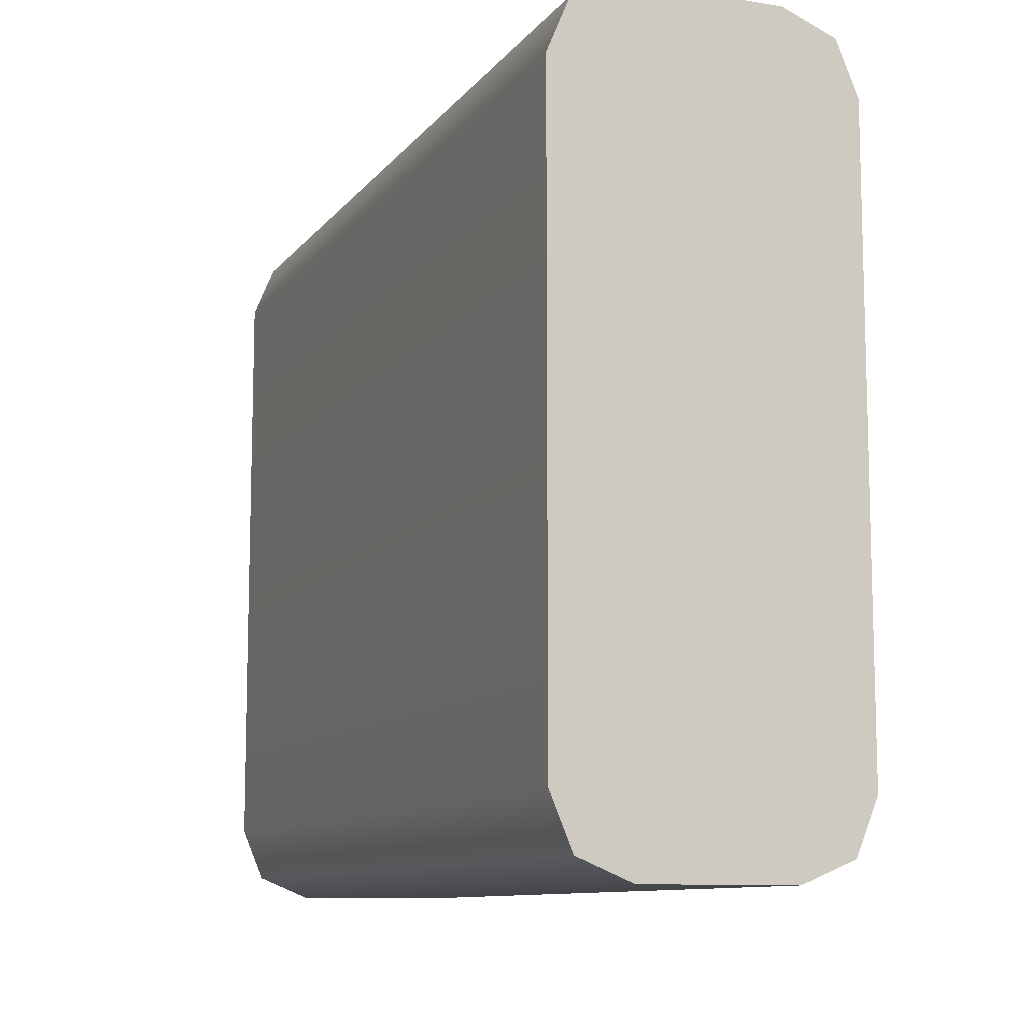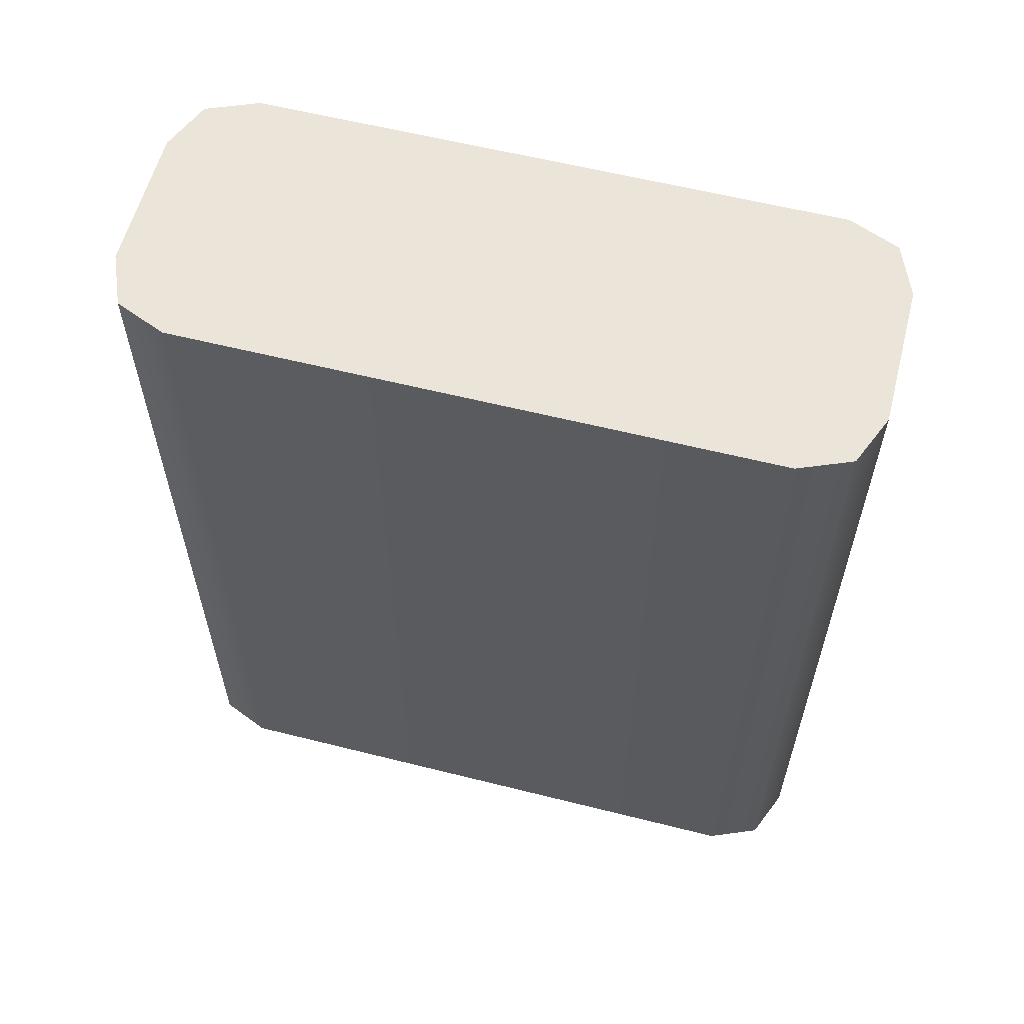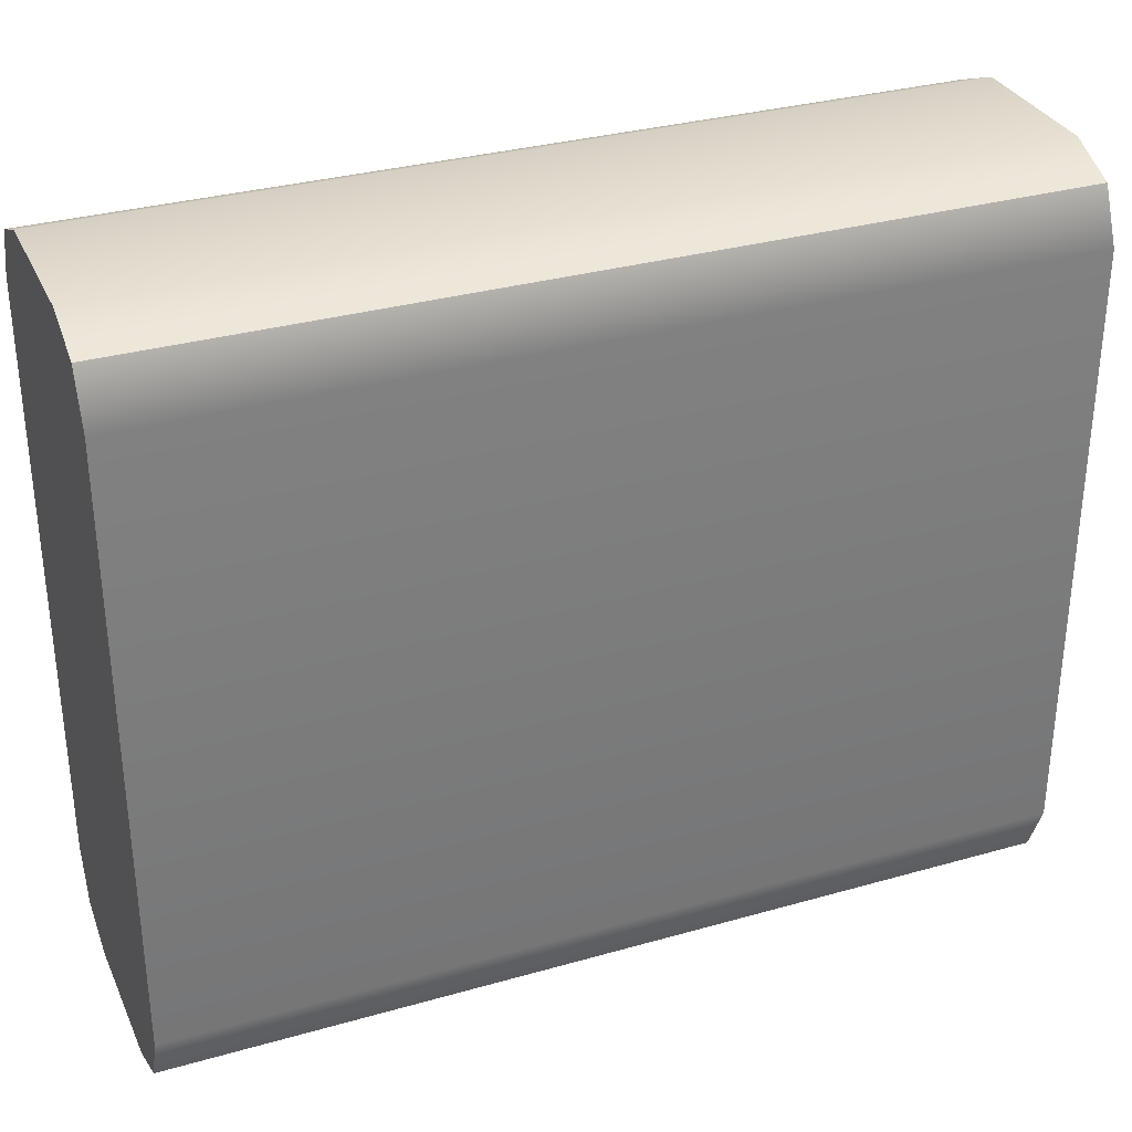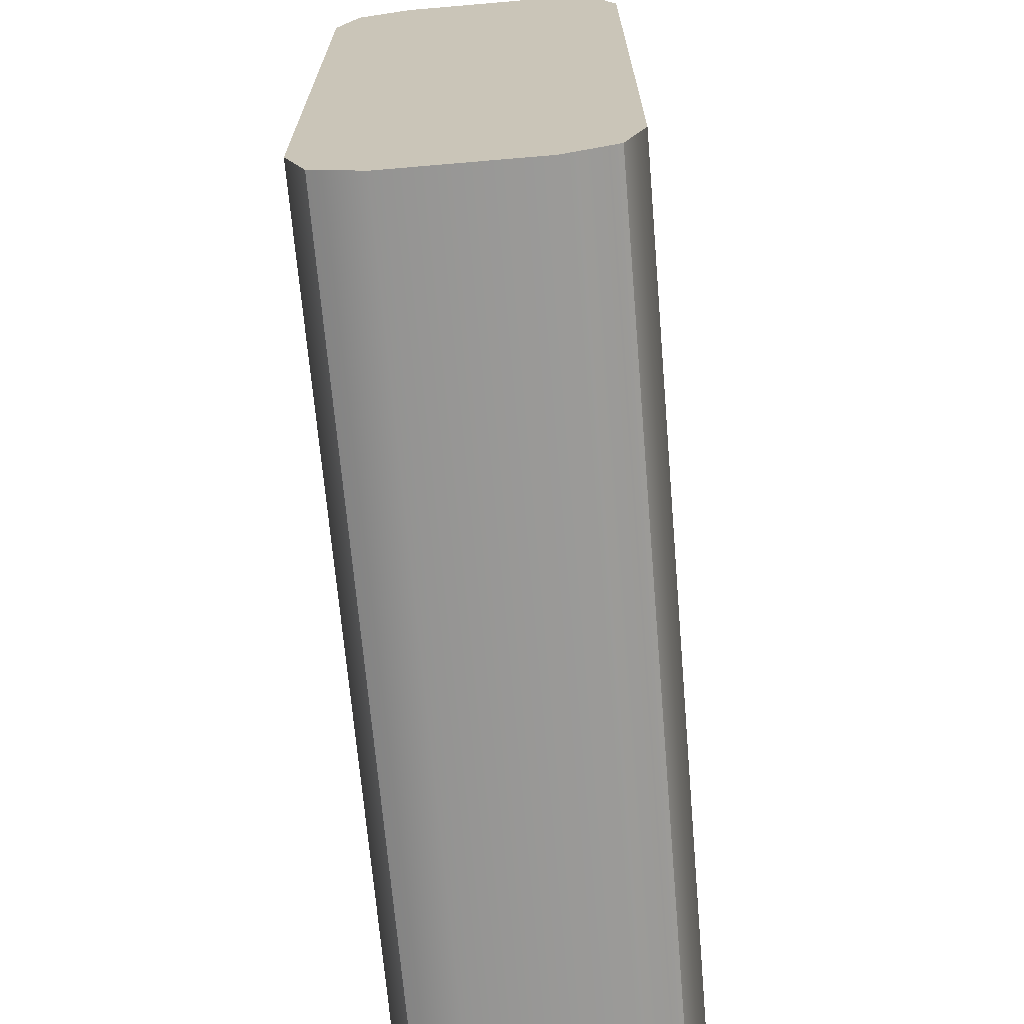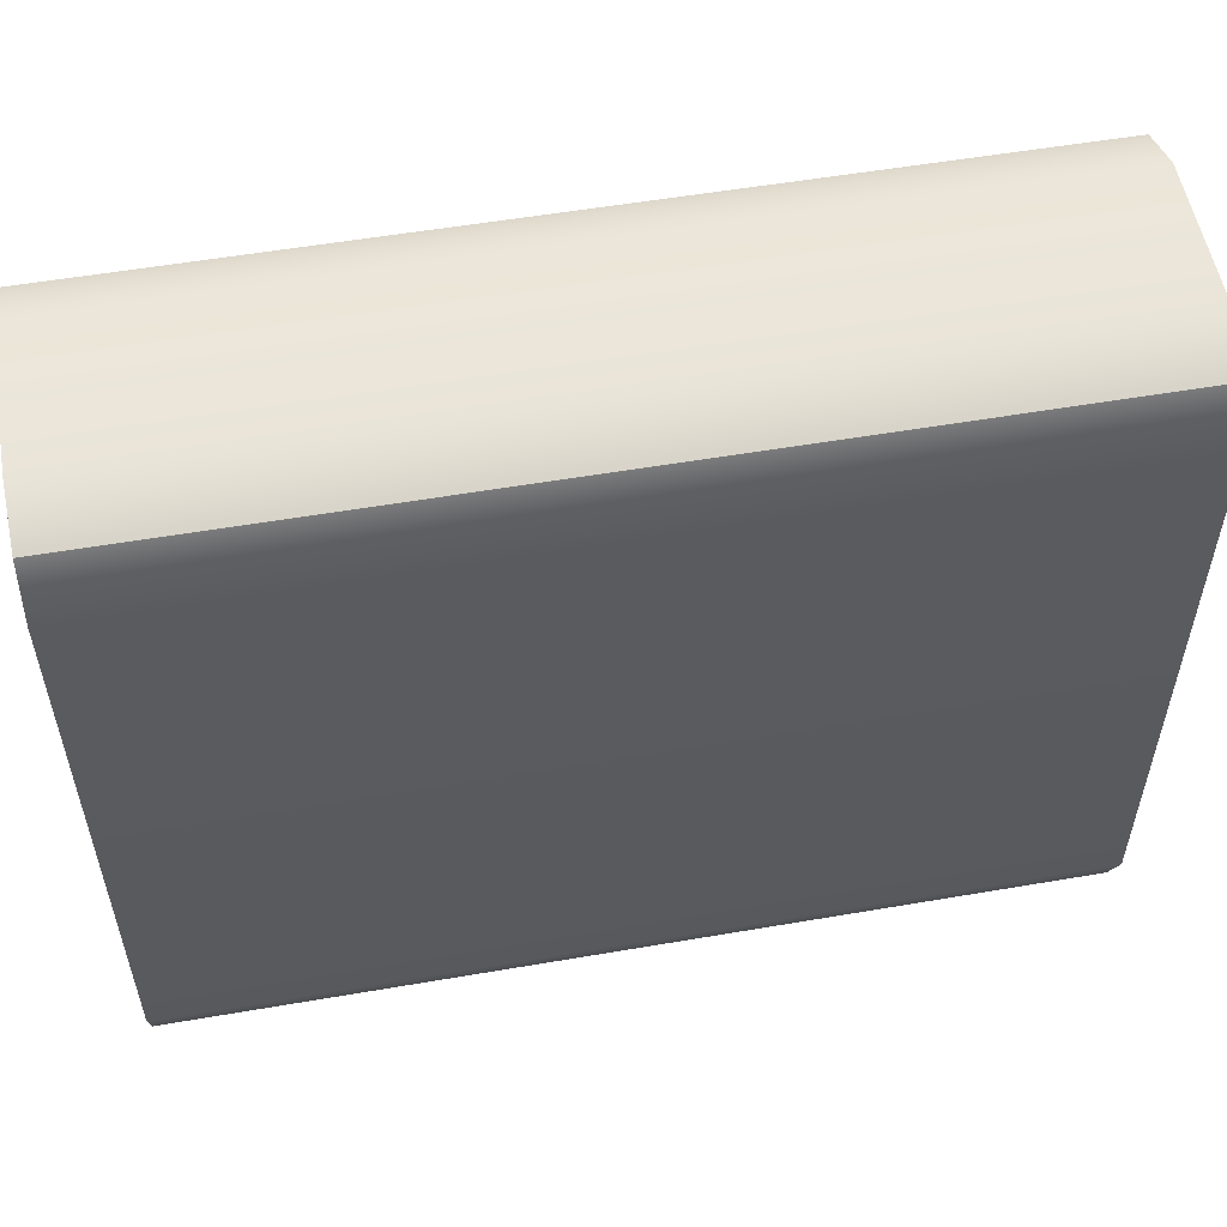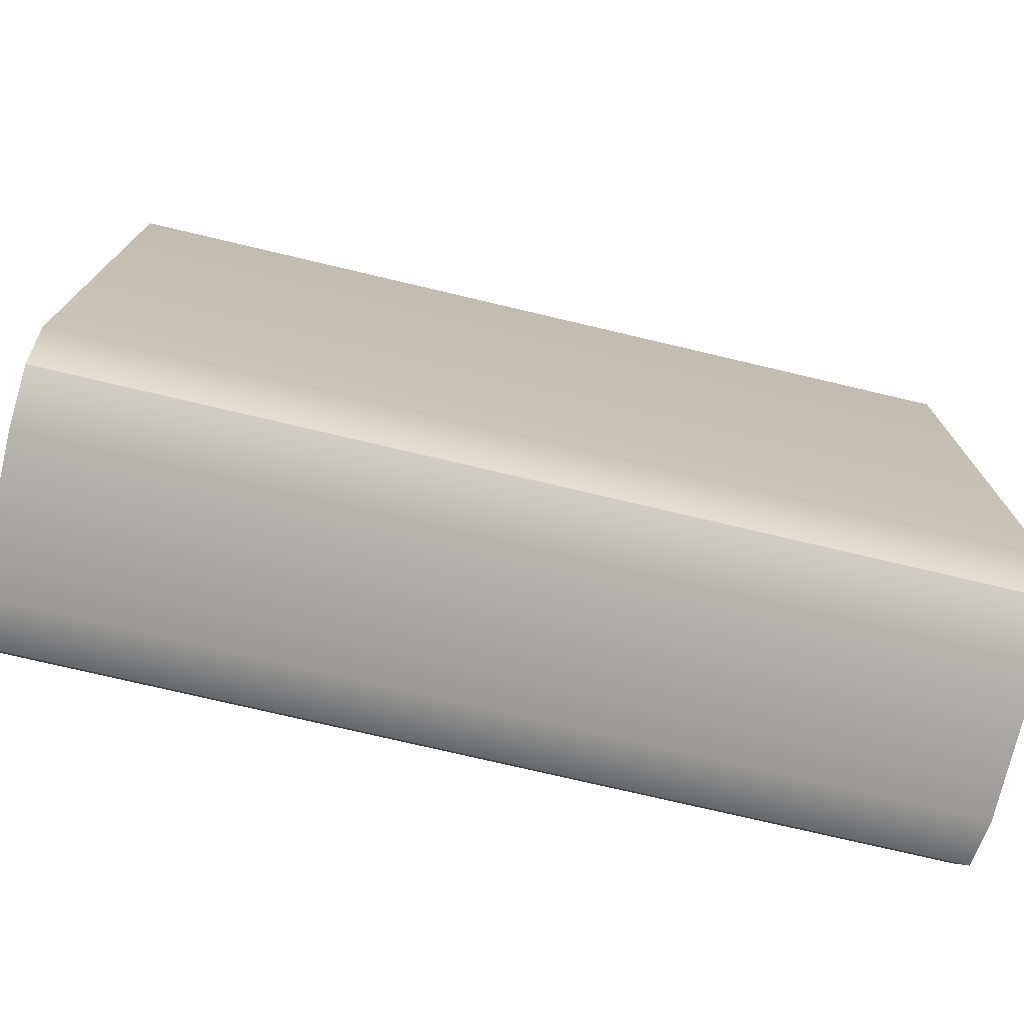
<metadata>
{"format":"obj","ext":"obj","renderer":"f3d","projection":"perspective","resolution":1024,"background":"white","views":[{"elev":-10.2,"azim":-21.9,"up":"+Z"},{"elev":59.2,"azim":104.5,"up":"+Y"},{"elev":32.2,"azim":68.3,"up":"+Z"},{"elev":-68.4,"azim":4.9,"up":"+Z"},{"elev":54.8,"azim":-100.3,"up":"+Z"},{"elev":-74.6,"azim":76.7,"up":"+Z"}]}
</metadata>
<code>
v -1.25 -7.5 5.11
v -1.25 -7.5 6.36
v -2.134 -7.5 5.994
v -2.5 -7.5 5.11
v 2.5 -7.5 5.11
v 2.134 -7.5 5.994
v 1.25 -7.5 6.36
v 1.25 -7.5 5.11
v -2.5 -7.5 -5.11
v -2.134 -7.5 -5.994
v -1.25 -7.5 -6.36
v -1.25 -7.5 -5.11
v 1.25 -7.5 -5.11
v 1.25 -7.5 -6.36
v 2.134 -7.5 -5.994
v 2.5 -7.5 -5.11
v -2.5 7.5 5.11
v -2.134 7.5 5.994
v -1.25 7.5 6.36
v -1.25 7.5 5.11
v 1.25 7.5 5.11
v 1.25 7.5 6.36
v 2.134 7.5 5.994
v 2.5 7.5 5.11
v -2.134 7.5 -5.994
v -2.5 7.5 -5.11
v -1.25 7.5 -5.11
v -1.25 7.5 -6.36
v 2.134 7.5 -5.994
v 1.25 7.5 -6.36
v 1.25 7.5 -5.11
v 2.5 7.5 -5.11
g polySurface26
f 12 1 4 9
f 7 2 1 8
f 16 5 8 13
f 13 12 11 14
f 12 13 8 1
f 3 4 1 2
f 7 8 5 6
f 11 12 9 10
f 15 16 13 14
f 26 17 20 27
f 21 20 19 22
f 31 21 24 32
f 30 28 27 31
f 20 21 31 27
f 19 20 17 18
f 23 24 21 22
f 25 26 27 28
f 29 30 31 32
f 9 4 17 26
f 4 3 18 17
f 3 2 19 18
f 2 7 22 19
f 7 6 23 22
f 6 5 24 23
f 5 16 32 24
f 16 15 29 32
f 15 14 30 29
f 14 11 28 30
f 11 10 25 28
f 10 9 26 25

</code>
